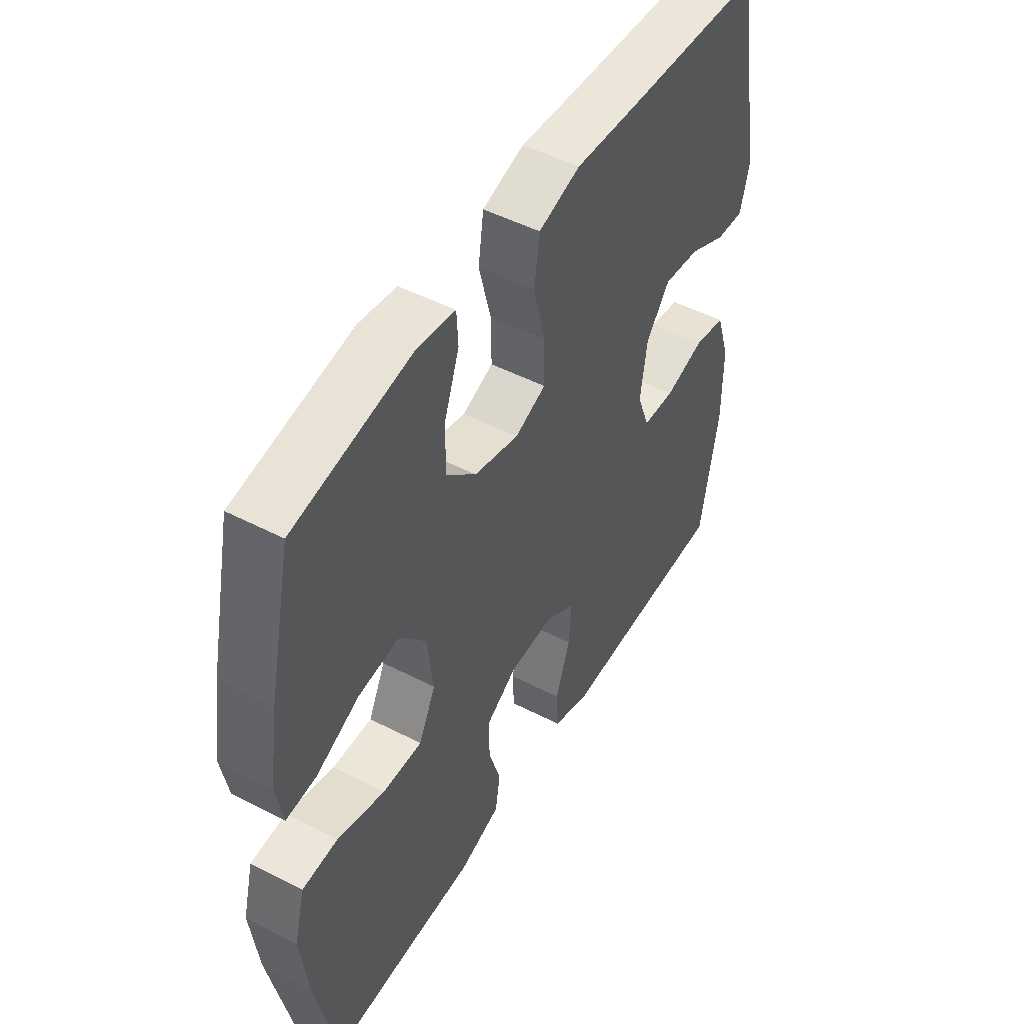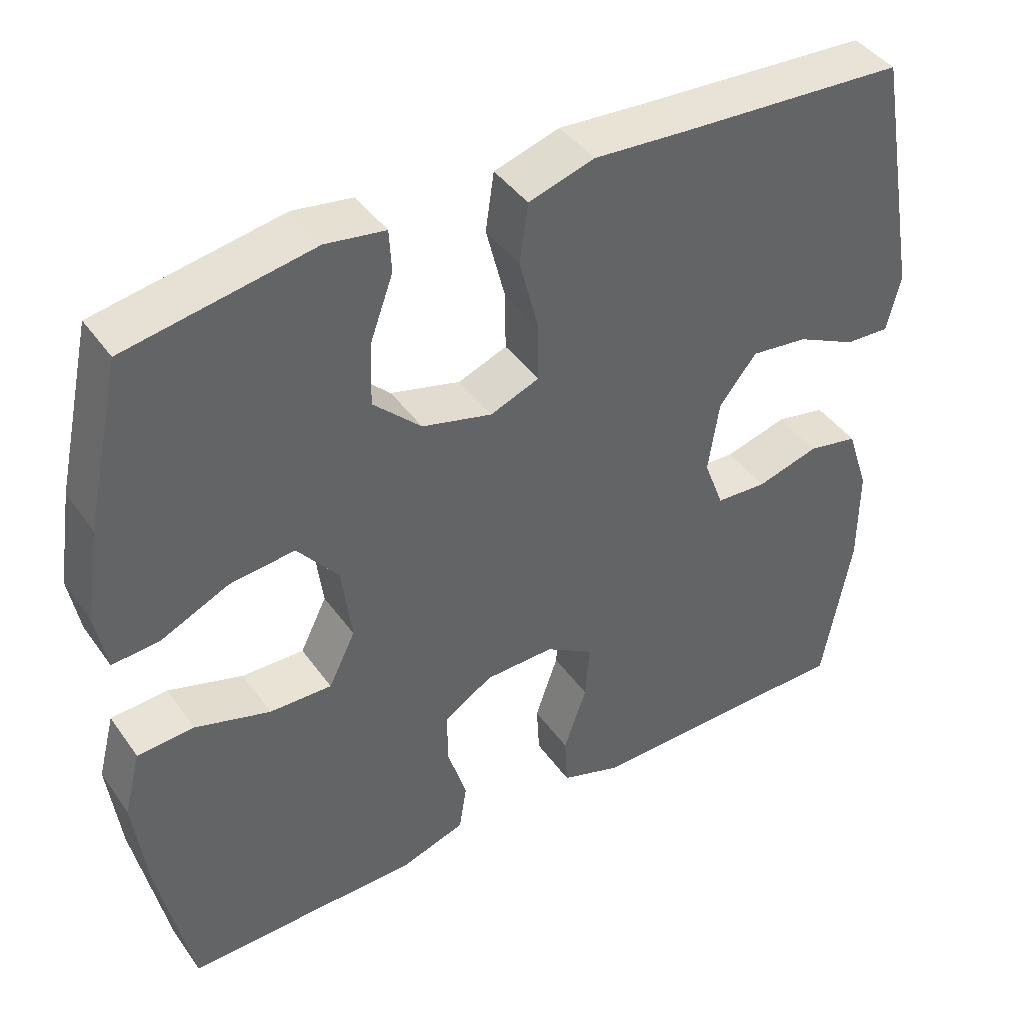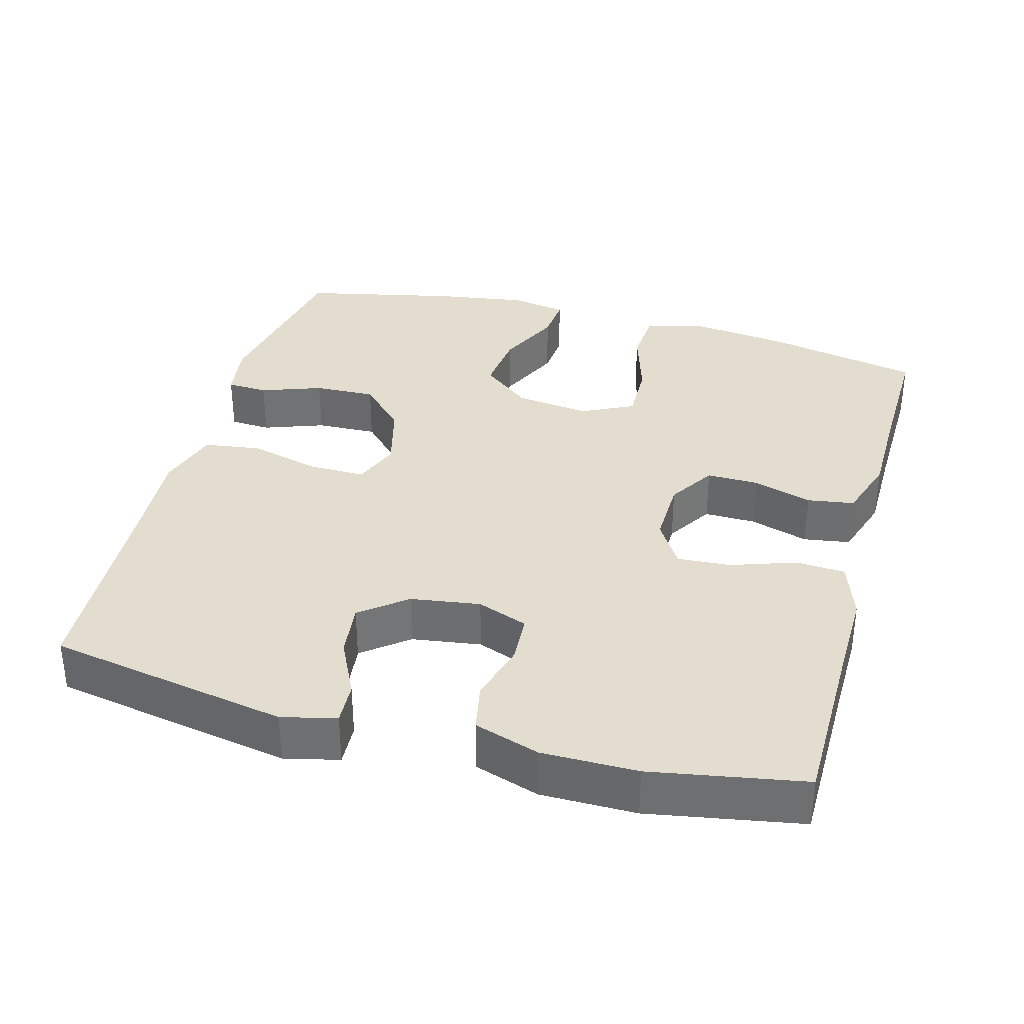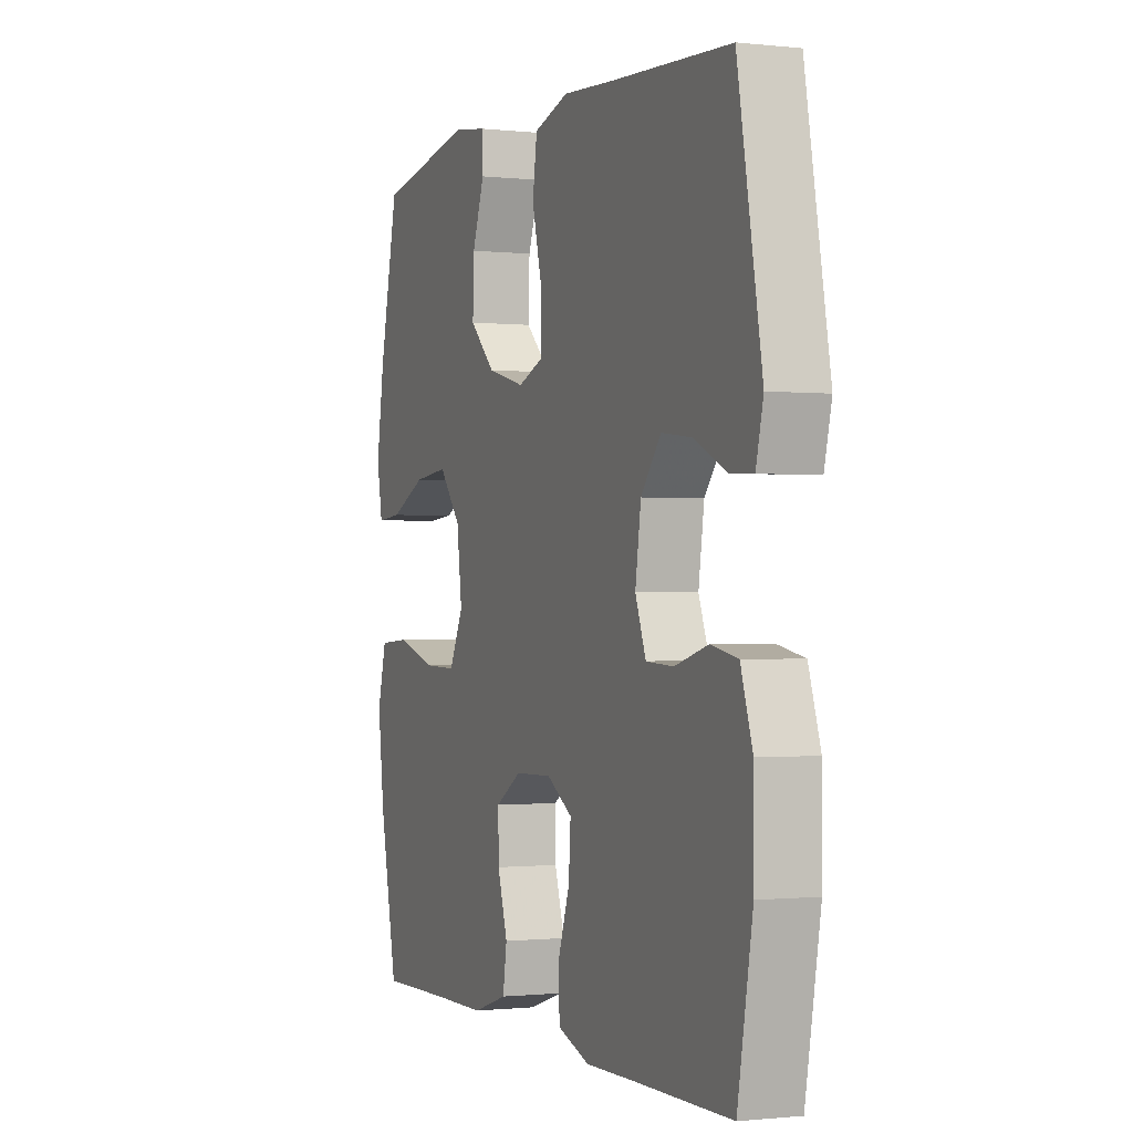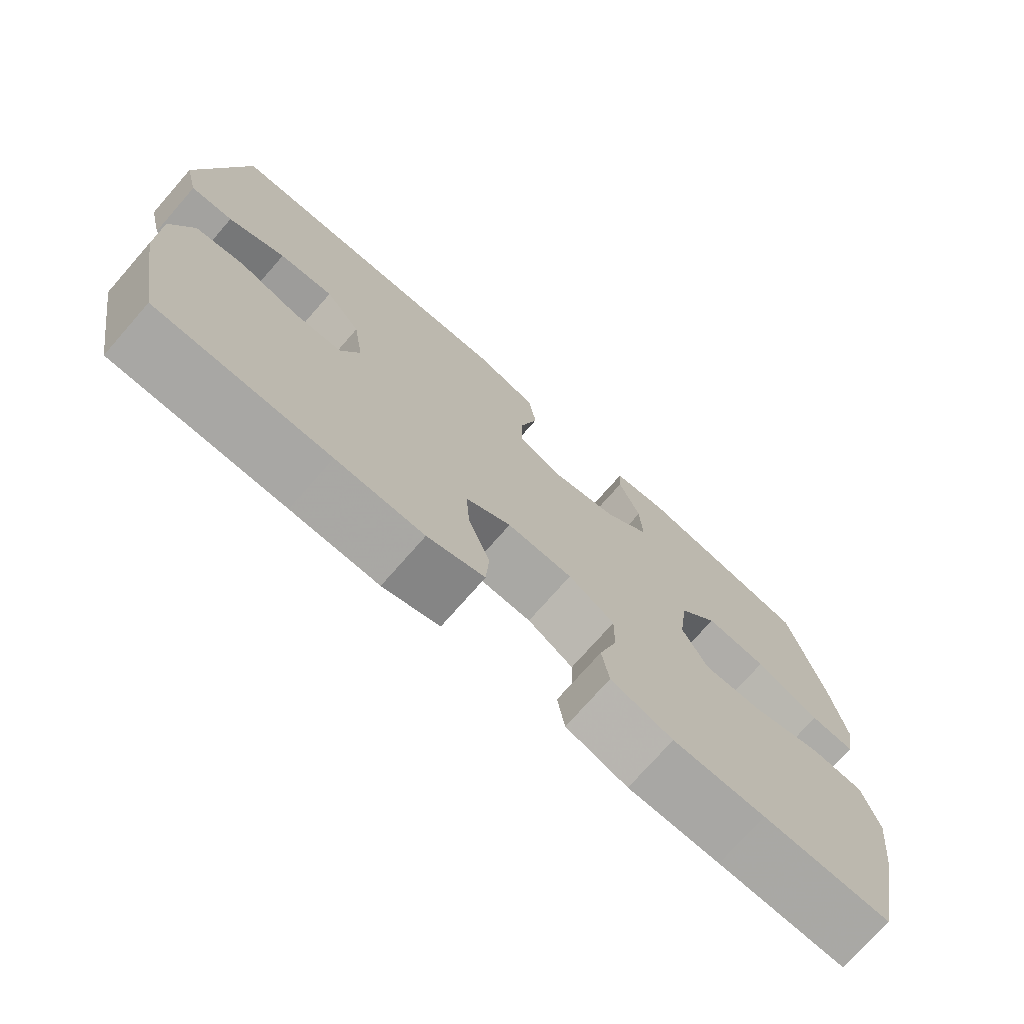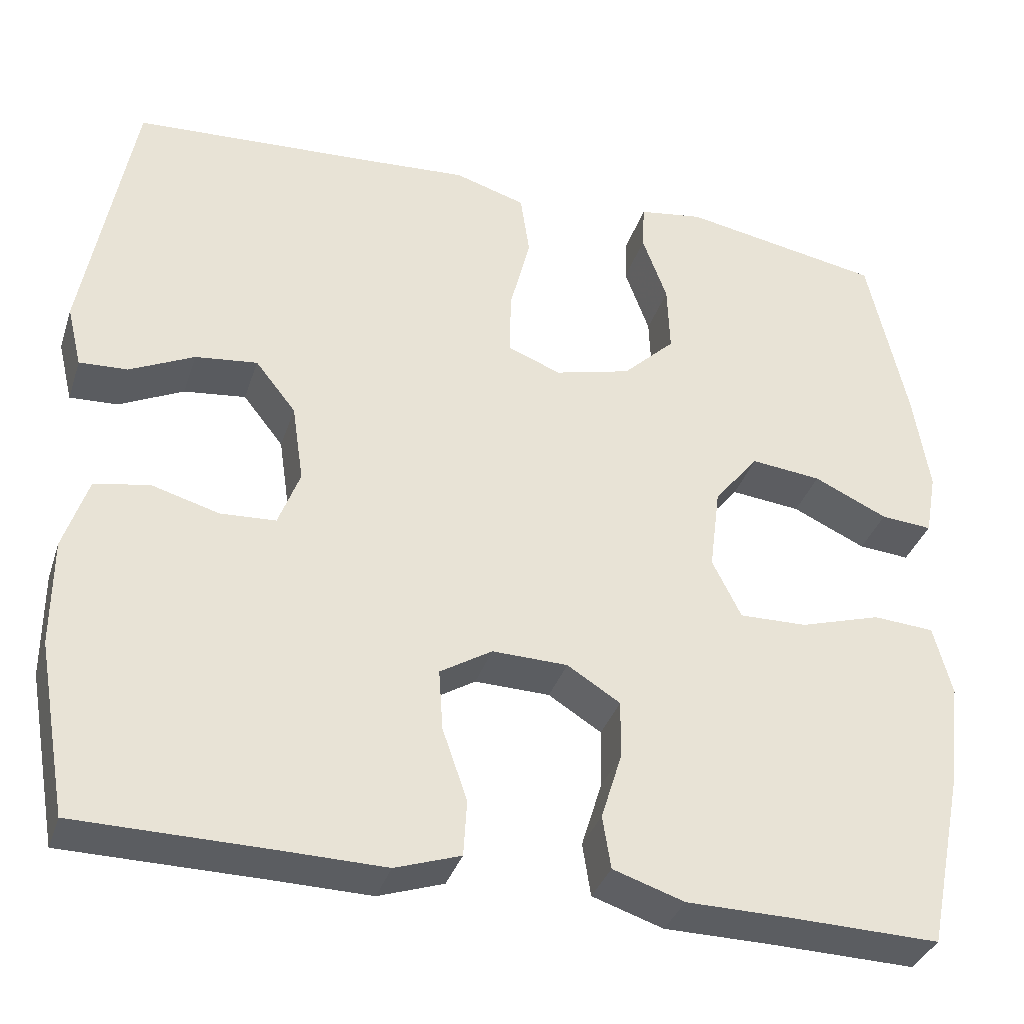
<metadata>
{"format":"obj","ext":"obj","renderer":"f3d","projection":"perspective","resolution":1024,"background":"white","views":[{"elev":49.2,"azim":-60.2,"up":"+Z"},{"elev":42.4,"azim":-32.5,"up":"+Z"},{"elev":34.9,"azim":105.3,"up":"+Y"},{"elev":-0.8,"azim":67.9,"up":"+Z"},{"elev":-74.3,"azim":138.7,"up":"+Z"},{"elev":-35.5,"azim":162.8,"up":"+Z"}]}
</metadata>
<code>
v 0.5 0.07 0.5
v 0.559 0.07 0.171
v 0.541 0.07 0.097
v 0.483 0.07 0.1
v 0.405 0.07 0.138
v 0.33 0.07 0.147
v 0.281 0.07 0.085
v 0.267 0.07 -0.01
v 0.293 0.07 -0.079
v 0.36 0.07 -0.083
v 0.442 0.07 -0.06
v 0.508 0.07 -0.073
v 0.537 0.07 -0.162
v 0.537 0.07 -0.292
v 0.5 0.07 -0.5
v 0.263 0.07 -0.502
v 0.142 0.07 -0.504
v 0.063 0.07 -0.477
v 0.059 0.07 -0.409
v 0.089 0.07 -0.322
v 0.094 0.07 -0.248
v 0.031 0.07 -0.209
v -0.06 0.07 -0.211
v -0.124 0.07 -0.251
v -0.123 0.07 -0.322
v -0.098 0.07 -0.403
v -0.108 0.07 -0.467
v -0.194 0.07 -0.495
v -0.322 0.07 -0.496
v -0.5 0.07 -0.5
v -0.544 0.07 -0.287
v -0.56 0.07 -0.157
v -0.538 0.07 -0.072
v -0.464 0.07 -0.067
v -0.366 0.07 -0.097
v -0.284 0.07 -0.099
v -0.249 0.07 -0.028
v -0.262 0.07 0.074
v -0.316 0.07 0.141
v -0.401 0.07 0.132
v -0.49 0.07 0.091
v -0.552 0.07 0.086
v -0.566 0.07 0.163
v -0.547 0.07 0.286
v -0.5 0.07 0.5
v -0.257 0.07 0.543
v -0.179 0.07 0.531
v -0.176 0.07 0.475
v -0.206 0.07 0.392
v -0.209 0.07 0.308
v -0.146 0.07 0.247
v -0.054 0.07 0.223
v 0.01 0.07 0.248
v 0.009 0.07 0.325
v -0.016 0.07 0.423
v -0.005 0.07 0.5
v 0.081 0.07 0.526
v 0.21 0.07 0.517
v 0.5 0 0.5
v 0.559 0 0.171
v 0.541 0 0.097
v 0.483 0 0.1
v 0.405 0 0.138
v 0.33 0 0.147
v 0.281 0 0.085
v 0.267 0 -0.01
v 0.293 0 -0.079
v 0.36 0 -0.083
v 0.442 0 -0.06
v 0.508 0 -0.073
v 0.537 0 -0.162
v 0.537 0 -0.292
v 0.5 0 -0.5
v 0.263 0 -0.502
v 0.142 0 -0.504
v 0.063 0 -0.477
v 0.059 0 -0.409
v 0.089 0 -0.322
v 0.094 0 -0.248
v 0.031 0 -0.209
v -0.06 0 -0.211
v -0.124 0 -0.251
v -0.123 0 -0.322
v -0.098 0 -0.403
v -0.108 0 -0.467
v -0.194 0 -0.495
v -0.322 0 -0.496
v -0.5 0 -0.5
v -0.544 0 -0.287
v -0.56 0 -0.157
v -0.538 0 -0.072
v -0.464 0 -0.067
v -0.366 0 -0.097
v -0.284 0 -0.099
v -0.249 0 -0.028
v -0.262 0 0.074
v -0.316 0 0.141
v -0.401 0 0.132
v -0.49 0 0.091
v -0.552 0 0.086
v -0.566 0 0.163
v -0.547 0 0.286
v -0.5 0 0.5
v -0.257 0 0.543
v -0.179 0 0.531
v -0.176 0 0.475
v -0.206 0 0.392
v -0.209 0 0.308
v -0.146 0 0.247
v -0.054 0 0.223
v 0.01 0 0.248
v 0.009 0 0.325
v -0.016 0 0.423
v -0.005 0 0.5
v 0.081 0 0.526
v 0.21 0 0.517
f 55 56 57 58
f 54 55 58 1
f 53 54 1 2
f 52 53 2
f 46 47 48 49
f 46 49 50
f 45 46 50
f 44 45 50 51
f 40 41 42 43
f 39 40 43 44
f 32 33 34 35
f 32 35 36
f 29 30 31 32
f 29 32 36
f 28 29 36 37
f 25 26 27 28
f 24 25 28 37
f 17 18 19 20
f 16 17 20 21
f 15 16 21
f 14 15 21
f 13 14 21 22
f 10 11 12 13
f 9 10 13 22
f 2 3 4 5
f 52 2 5 6
f 39 44 51 52
f 38 39 52 6
f 23 24 37 38
f 23 38 6 7
f 8 9 22 23
f 7 8 23
f 116 115 114 113
f 59 116 113 112
f 60 59 112 111
f 60 111 110
f 107 106 105 104
f 108 107 104
f 108 104 103
f 109 108 103 102
f 101 100 99 98
f 102 101 98 97
f 93 92 91 90
f 94 93 90
f 90 89 88 87
f 94 90 87
f 95 94 87 86
f 86 85 84 83
f 95 86 83 82
f 78 77 76 75
f 79 78 75 74
f 79 74 73
f 79 73 72
f 80 79 72 71
f 71 70 69 68
f 80 71 68 67
f 63 62 61 60
f 64 63 60 110
f 110 109 102 97
f 64 110 97 96
f 96 95 82 81
f 65 64 96 81
f 81 80 67 66
f 81 66 65
f 1 59 60 2
f 2 60 61 3
f 3 61 62 4
f 4 62 63 5
f 5 63 64 6
f 6 64 65 7
f 7 65 66 8
f 8 66 67 9
f 9 67 68 10
f 10 68 69 11
f 11 69 70 12
f 12 70 71 13
f 13 71 72 14
f 14 72 73 15
f 15 73 74 16
f 16 74 75 17
f 17 75 76 18
f 18 76 77 19
f 19 77 78 20
f 20 78 79 21
f 21 79 80 22
f 22 80 81 23
f 23 81 82 24
f 24 82 83 25
f 25 83 84 26
f 26 84 85 27
f 27 85 86 28
f 28 86 87 29
f 29 87 88 30
f 30 88 89 31
f 31 89 90 32
f 32 90 91 33
f 33 91 92 34
f 34 92 93 35
f 35 93 94 36
f 36 94 95 37
f 37 95 96 38
f 38 96 97 39
f 39 97 98 40
f 40 98 99 41
f 41 99 100 42
f 42 100 101 43
f 43 101 102 44
f 44 102 103 45
f 45 103 104 46
f 46 104 105 47
f 47 105 106 48
f 48 106 107 49
f 49 107 108 50
f 50 108 109 51
f 51 109 110 52
f 52 110 111 53
f 53 111 112 54
f 54 112 113 55
f 55 113 114 56
f 56 114 115 57
f 57 115 116 58
f 58 116 59 1

</code>
